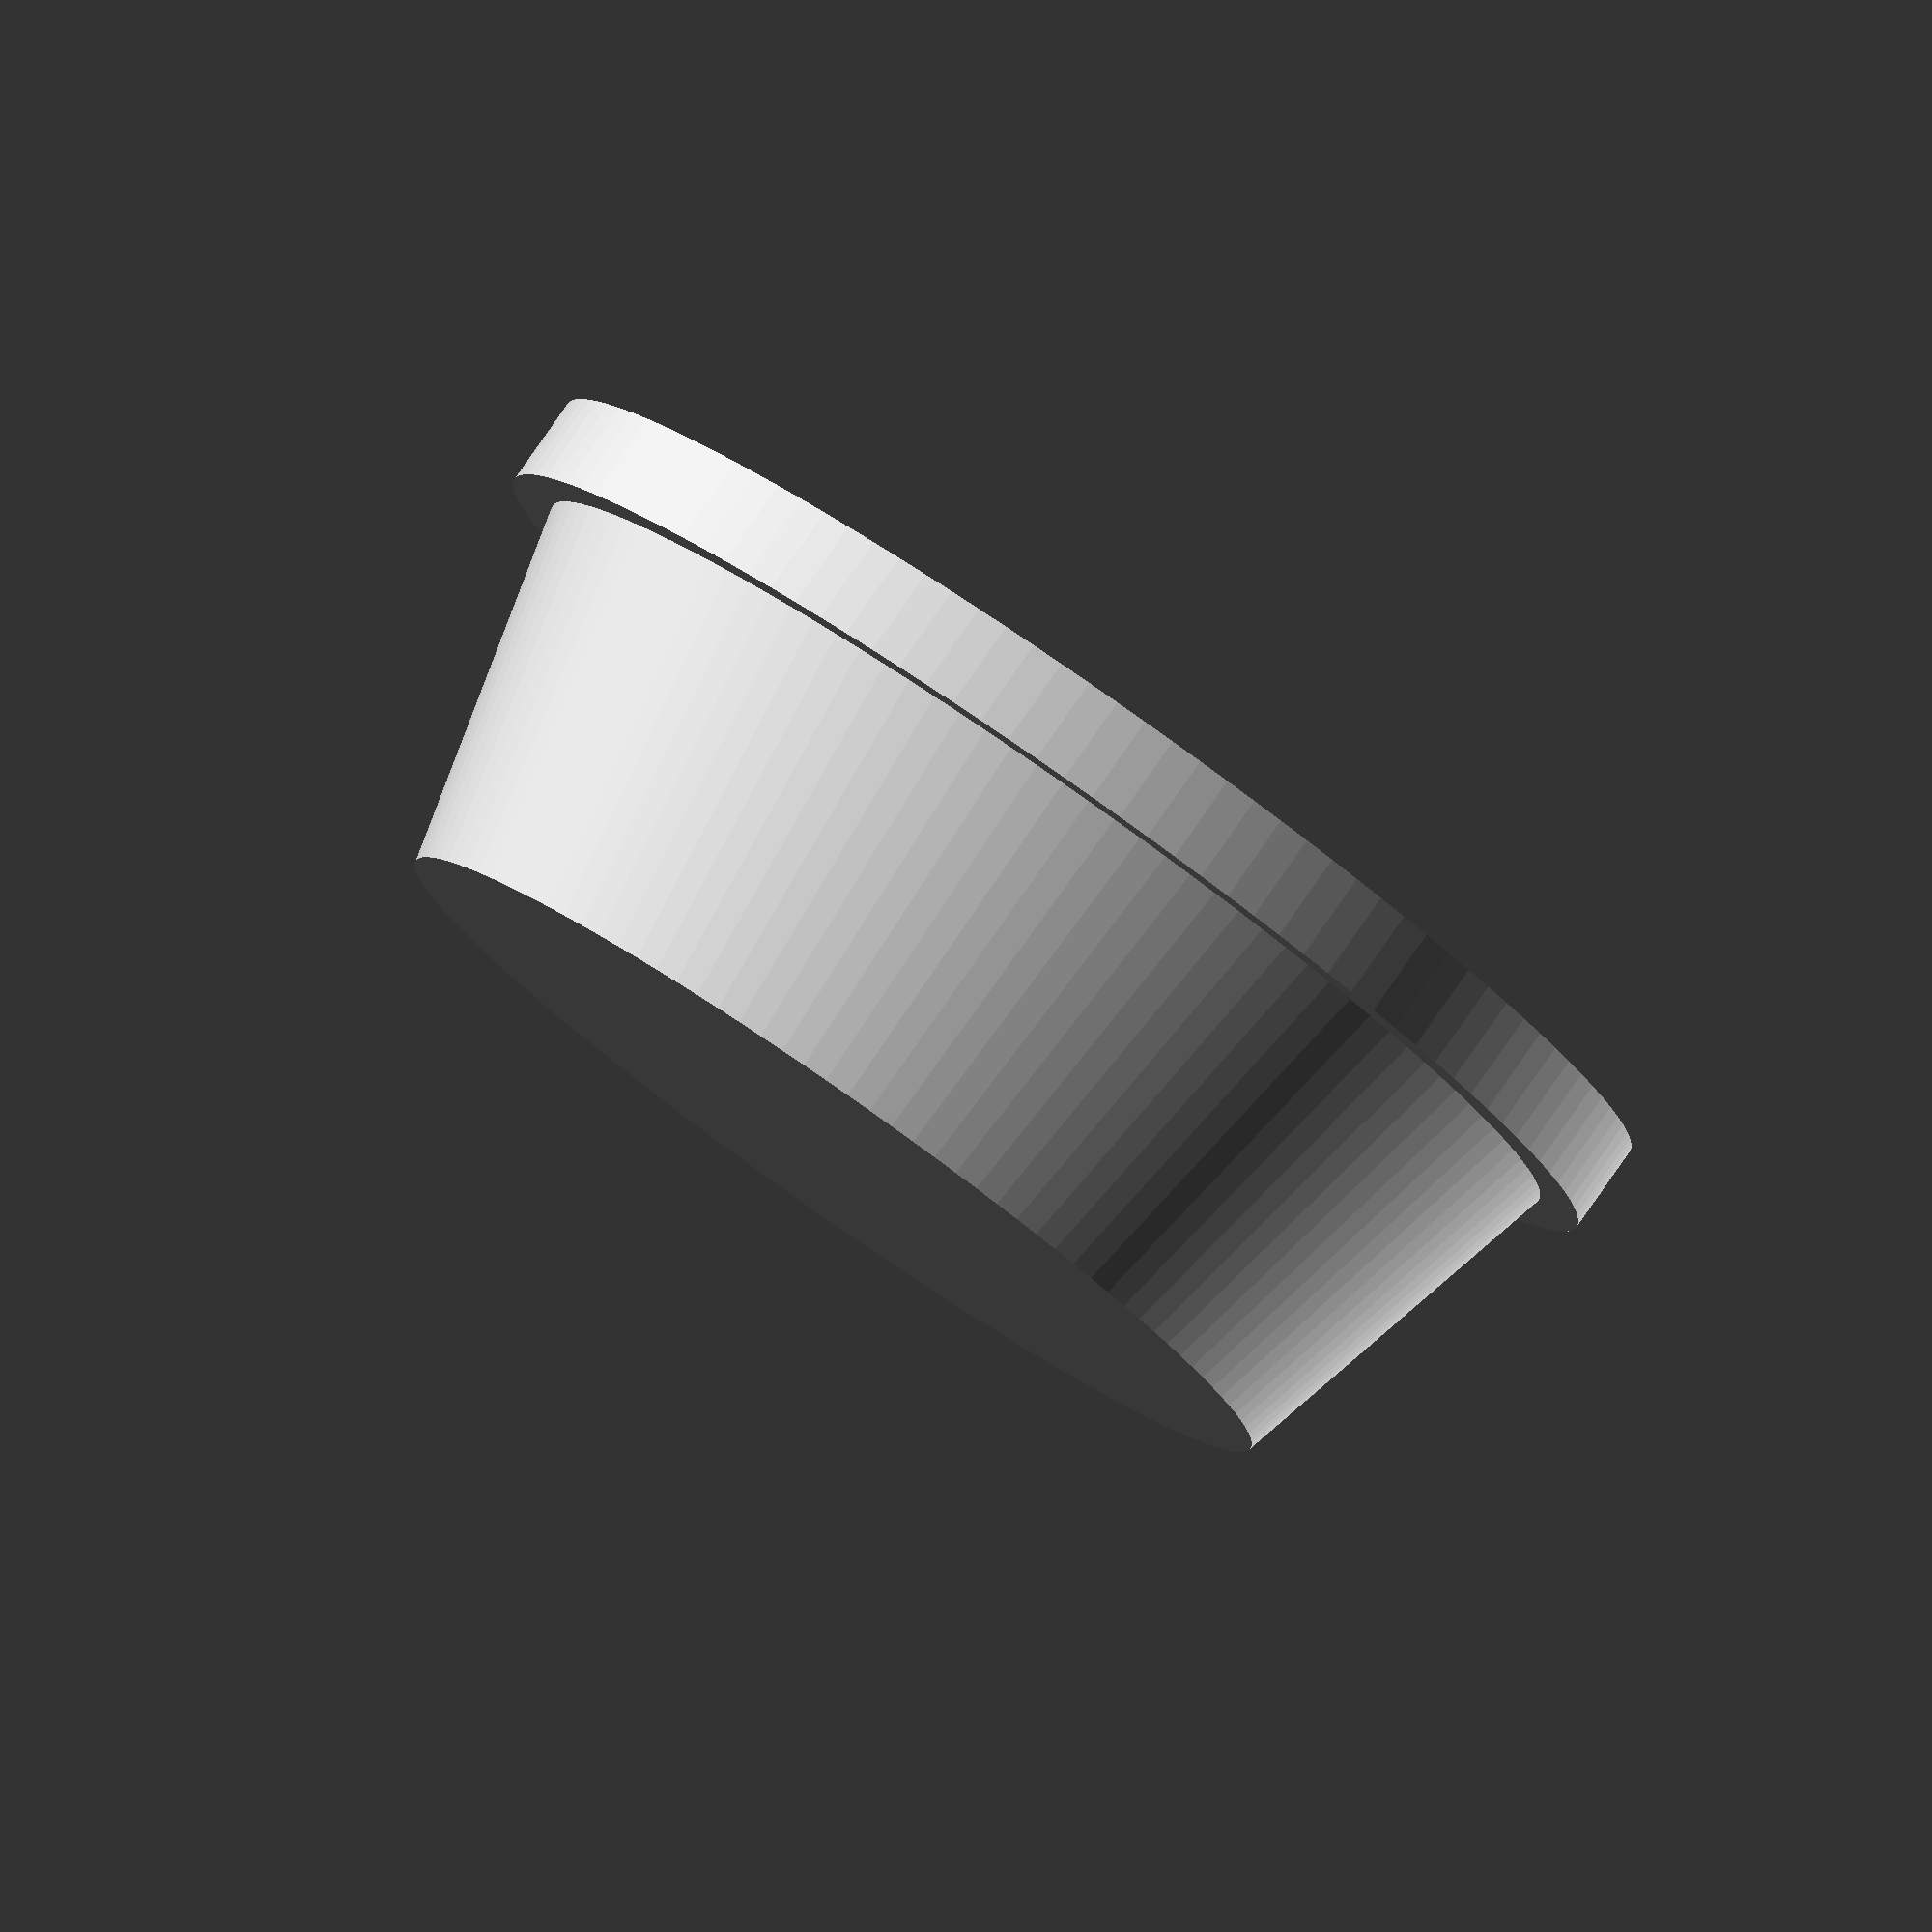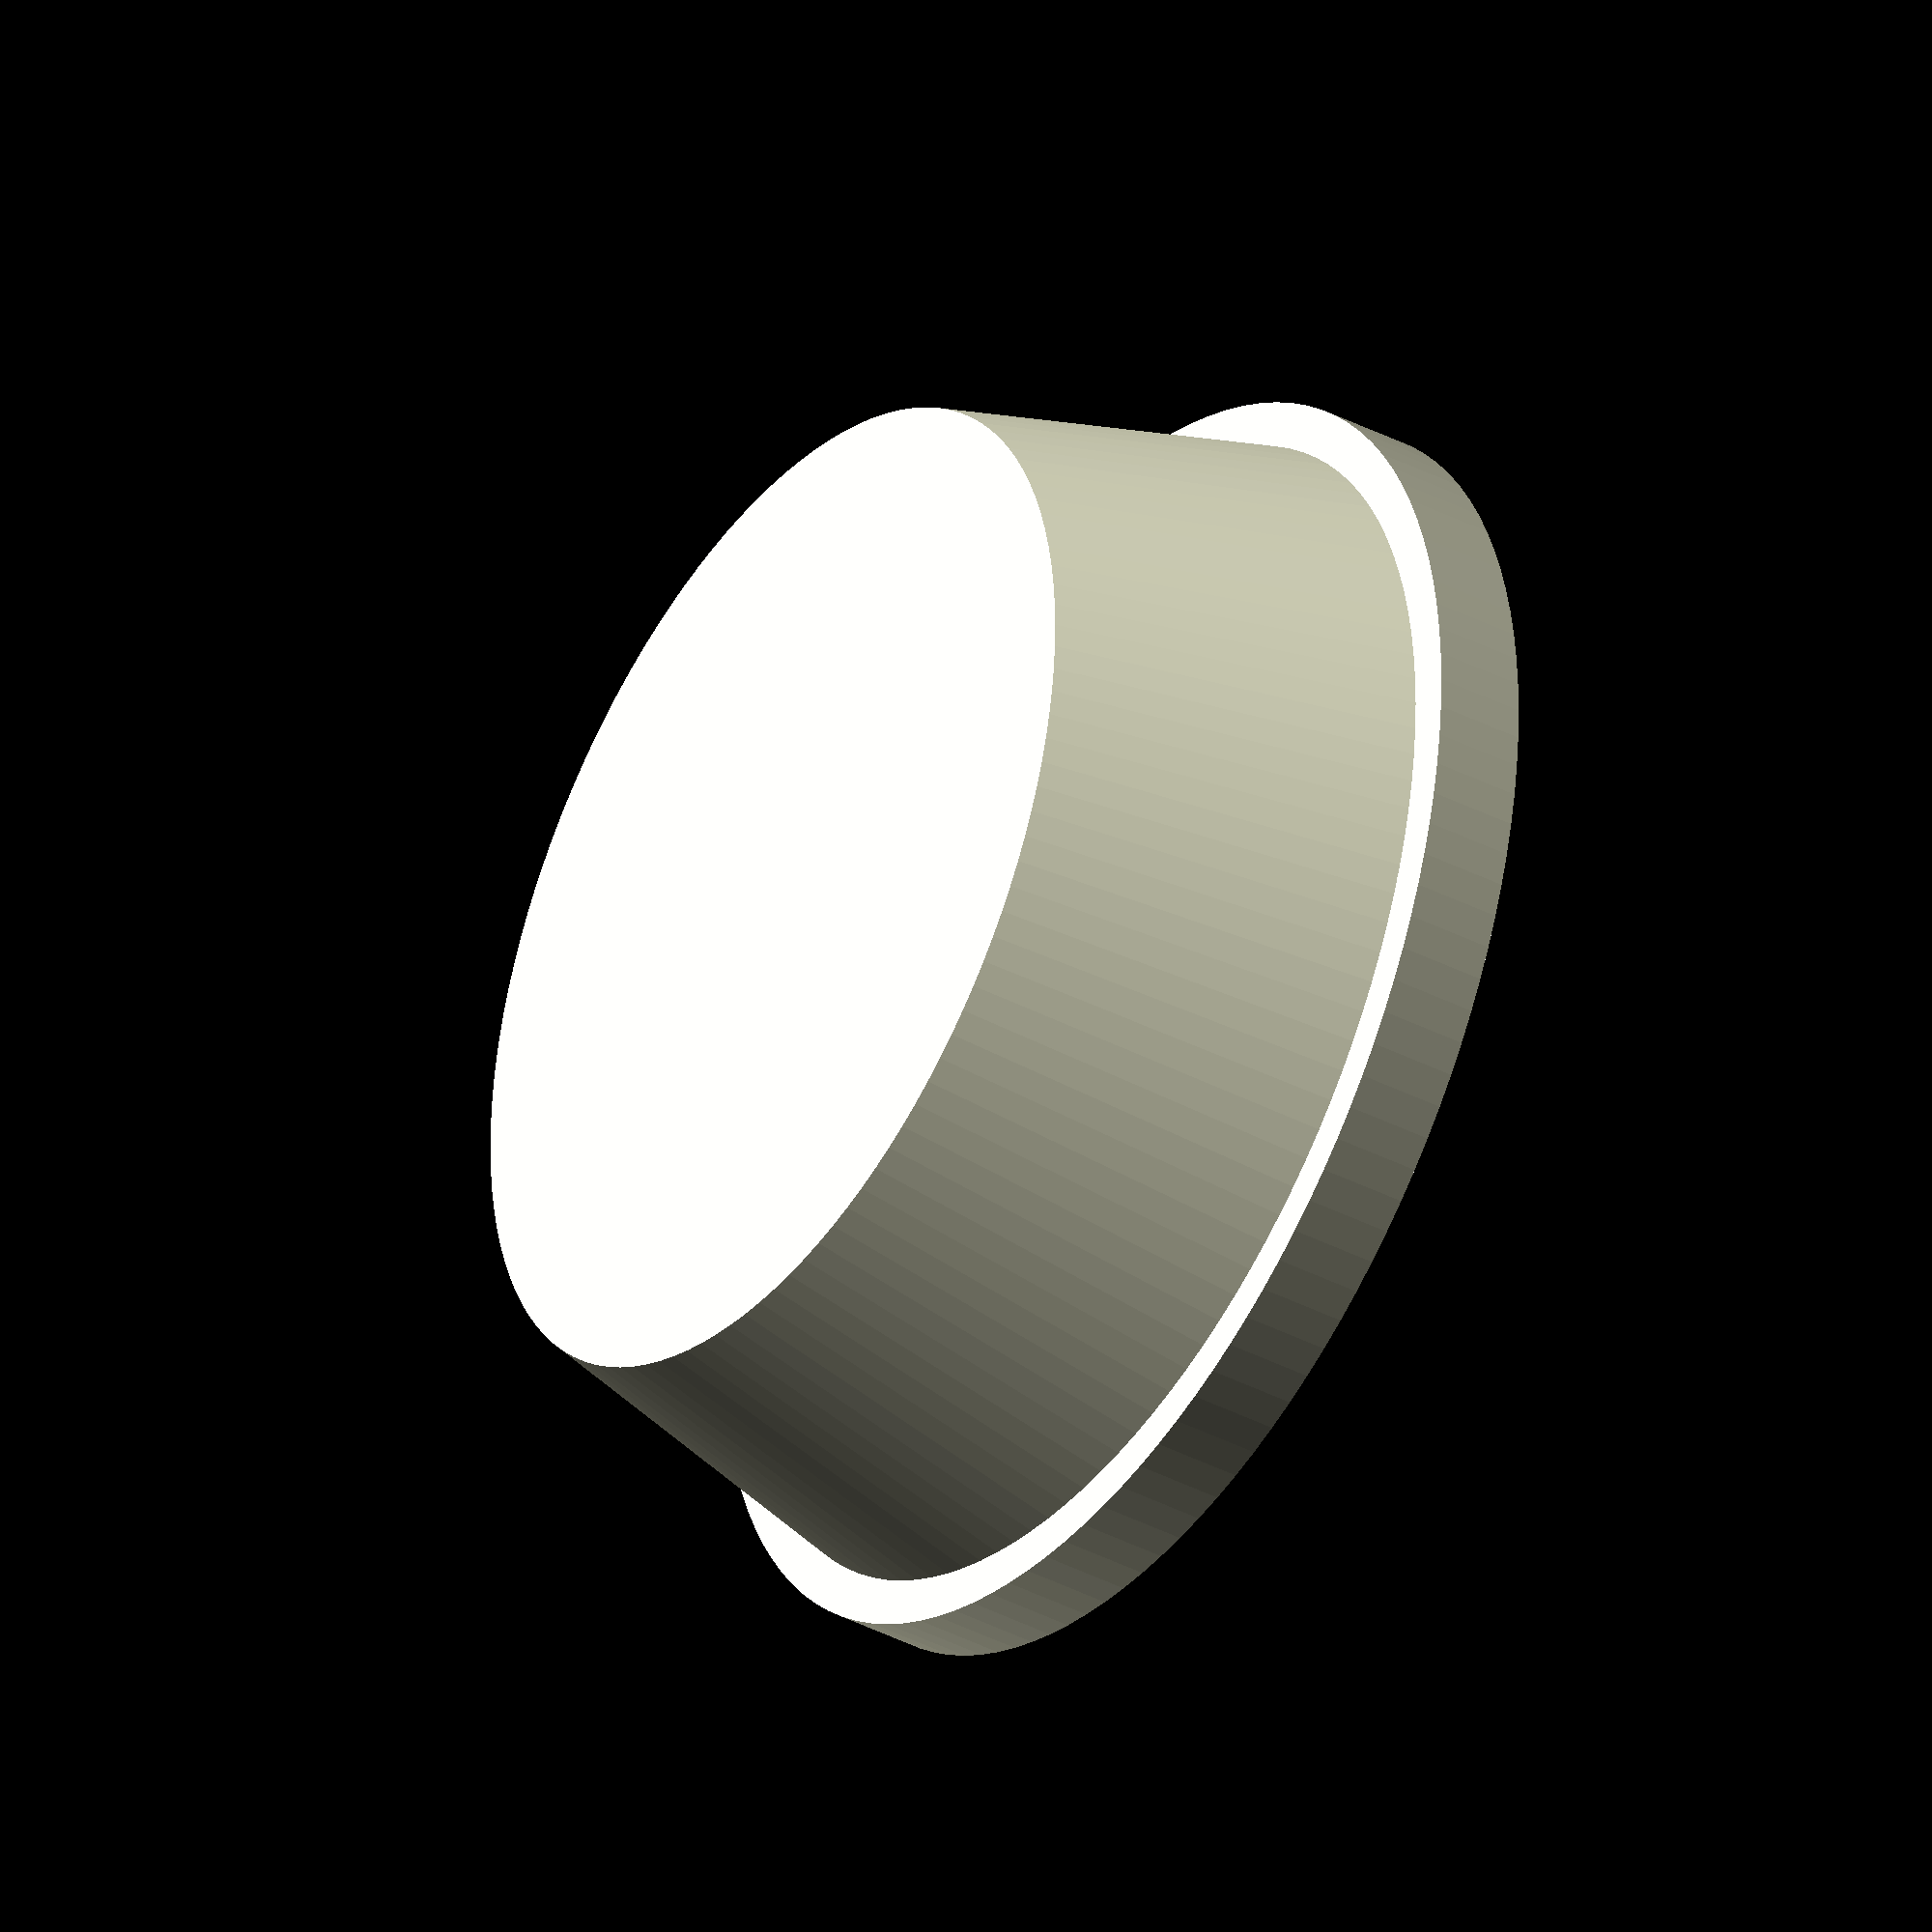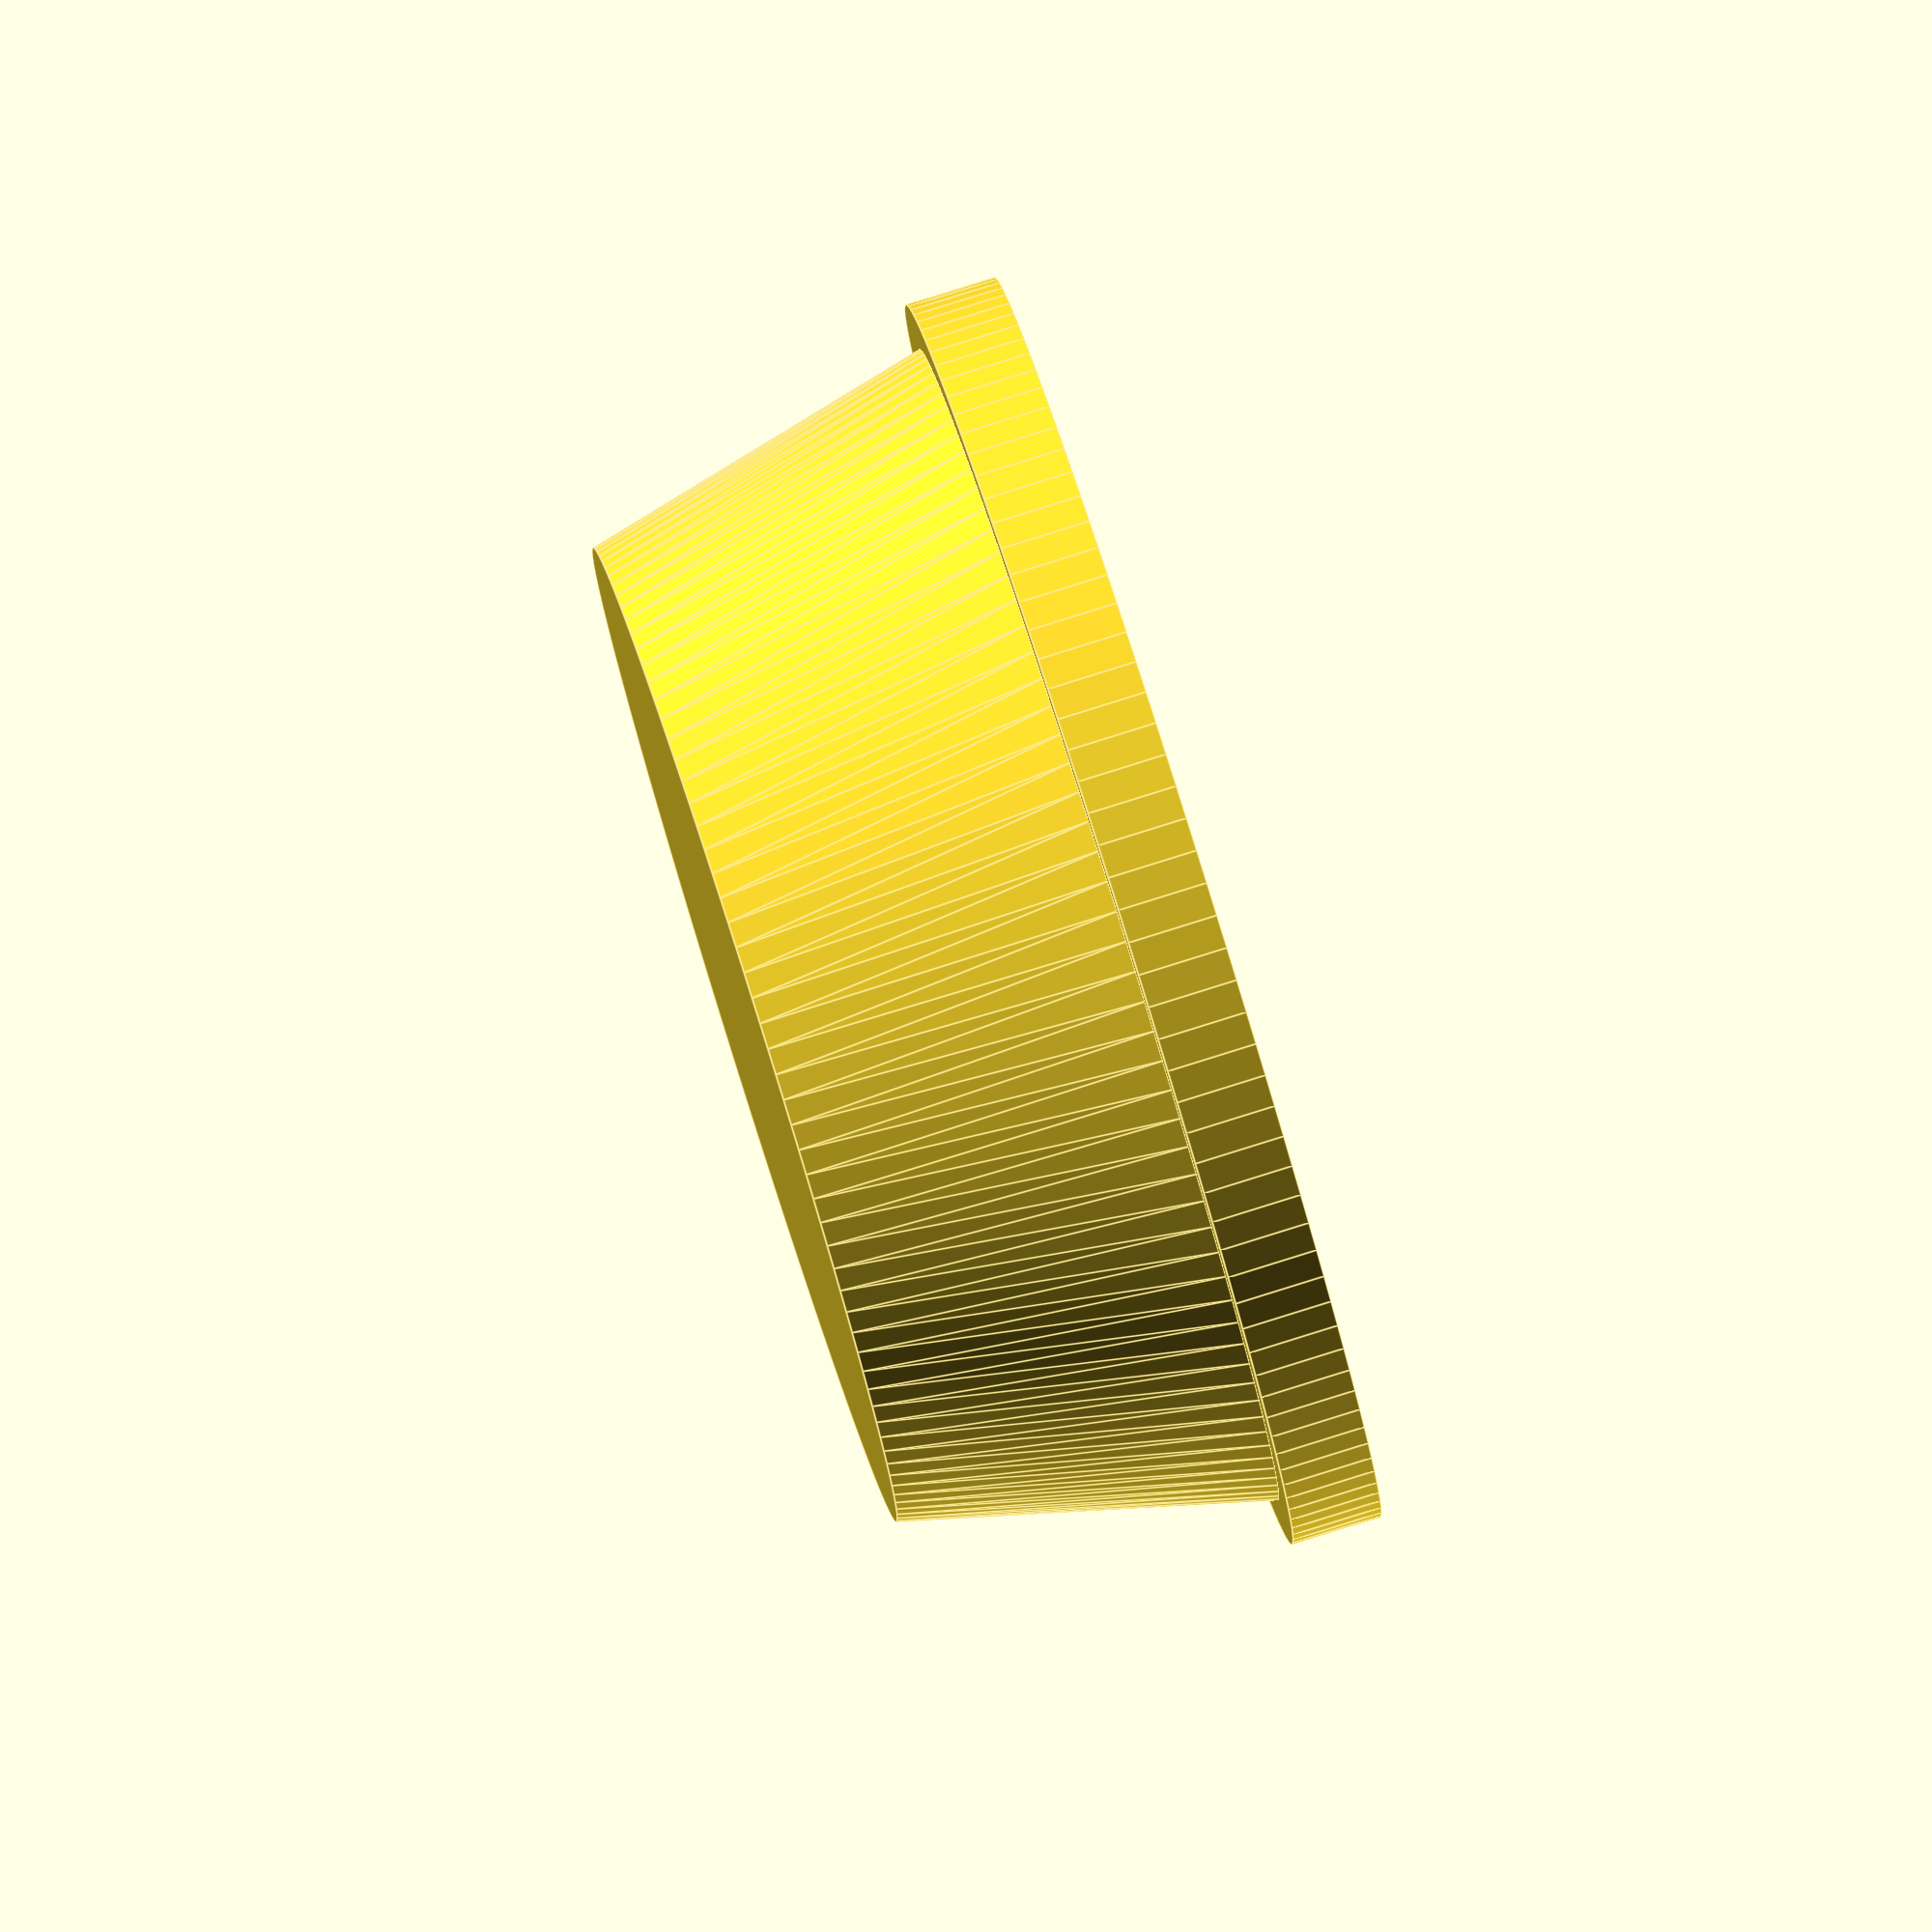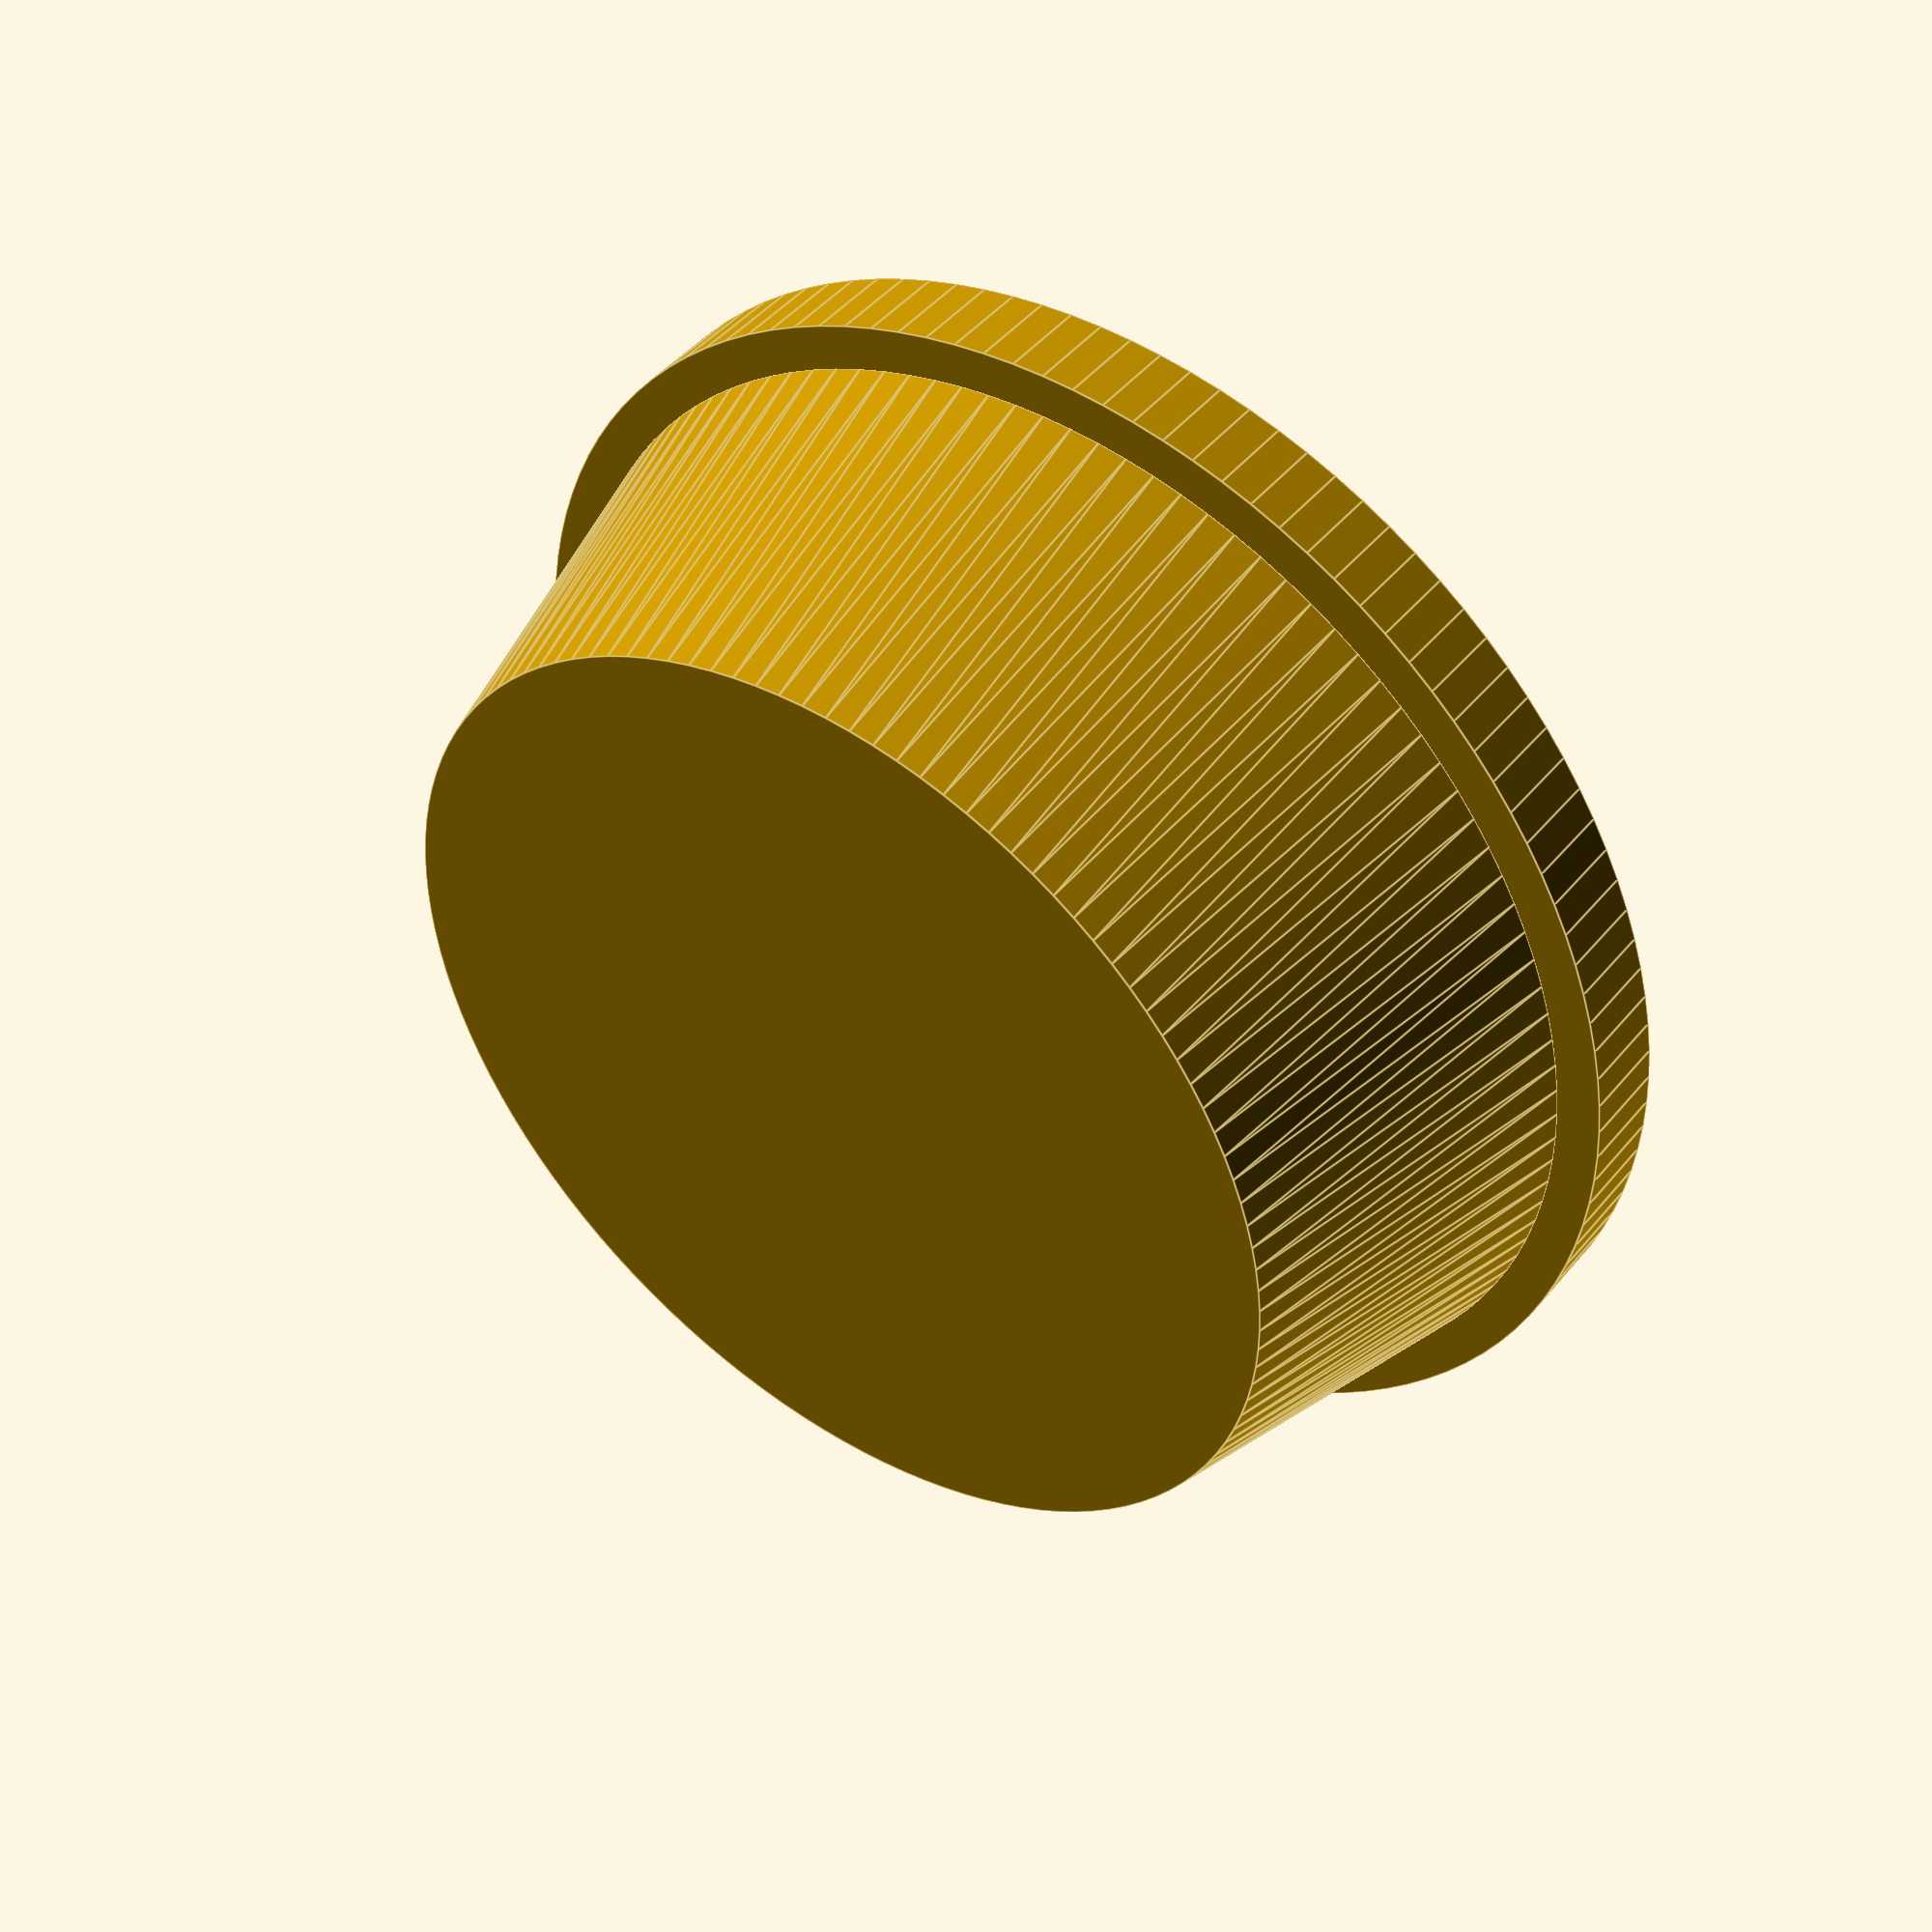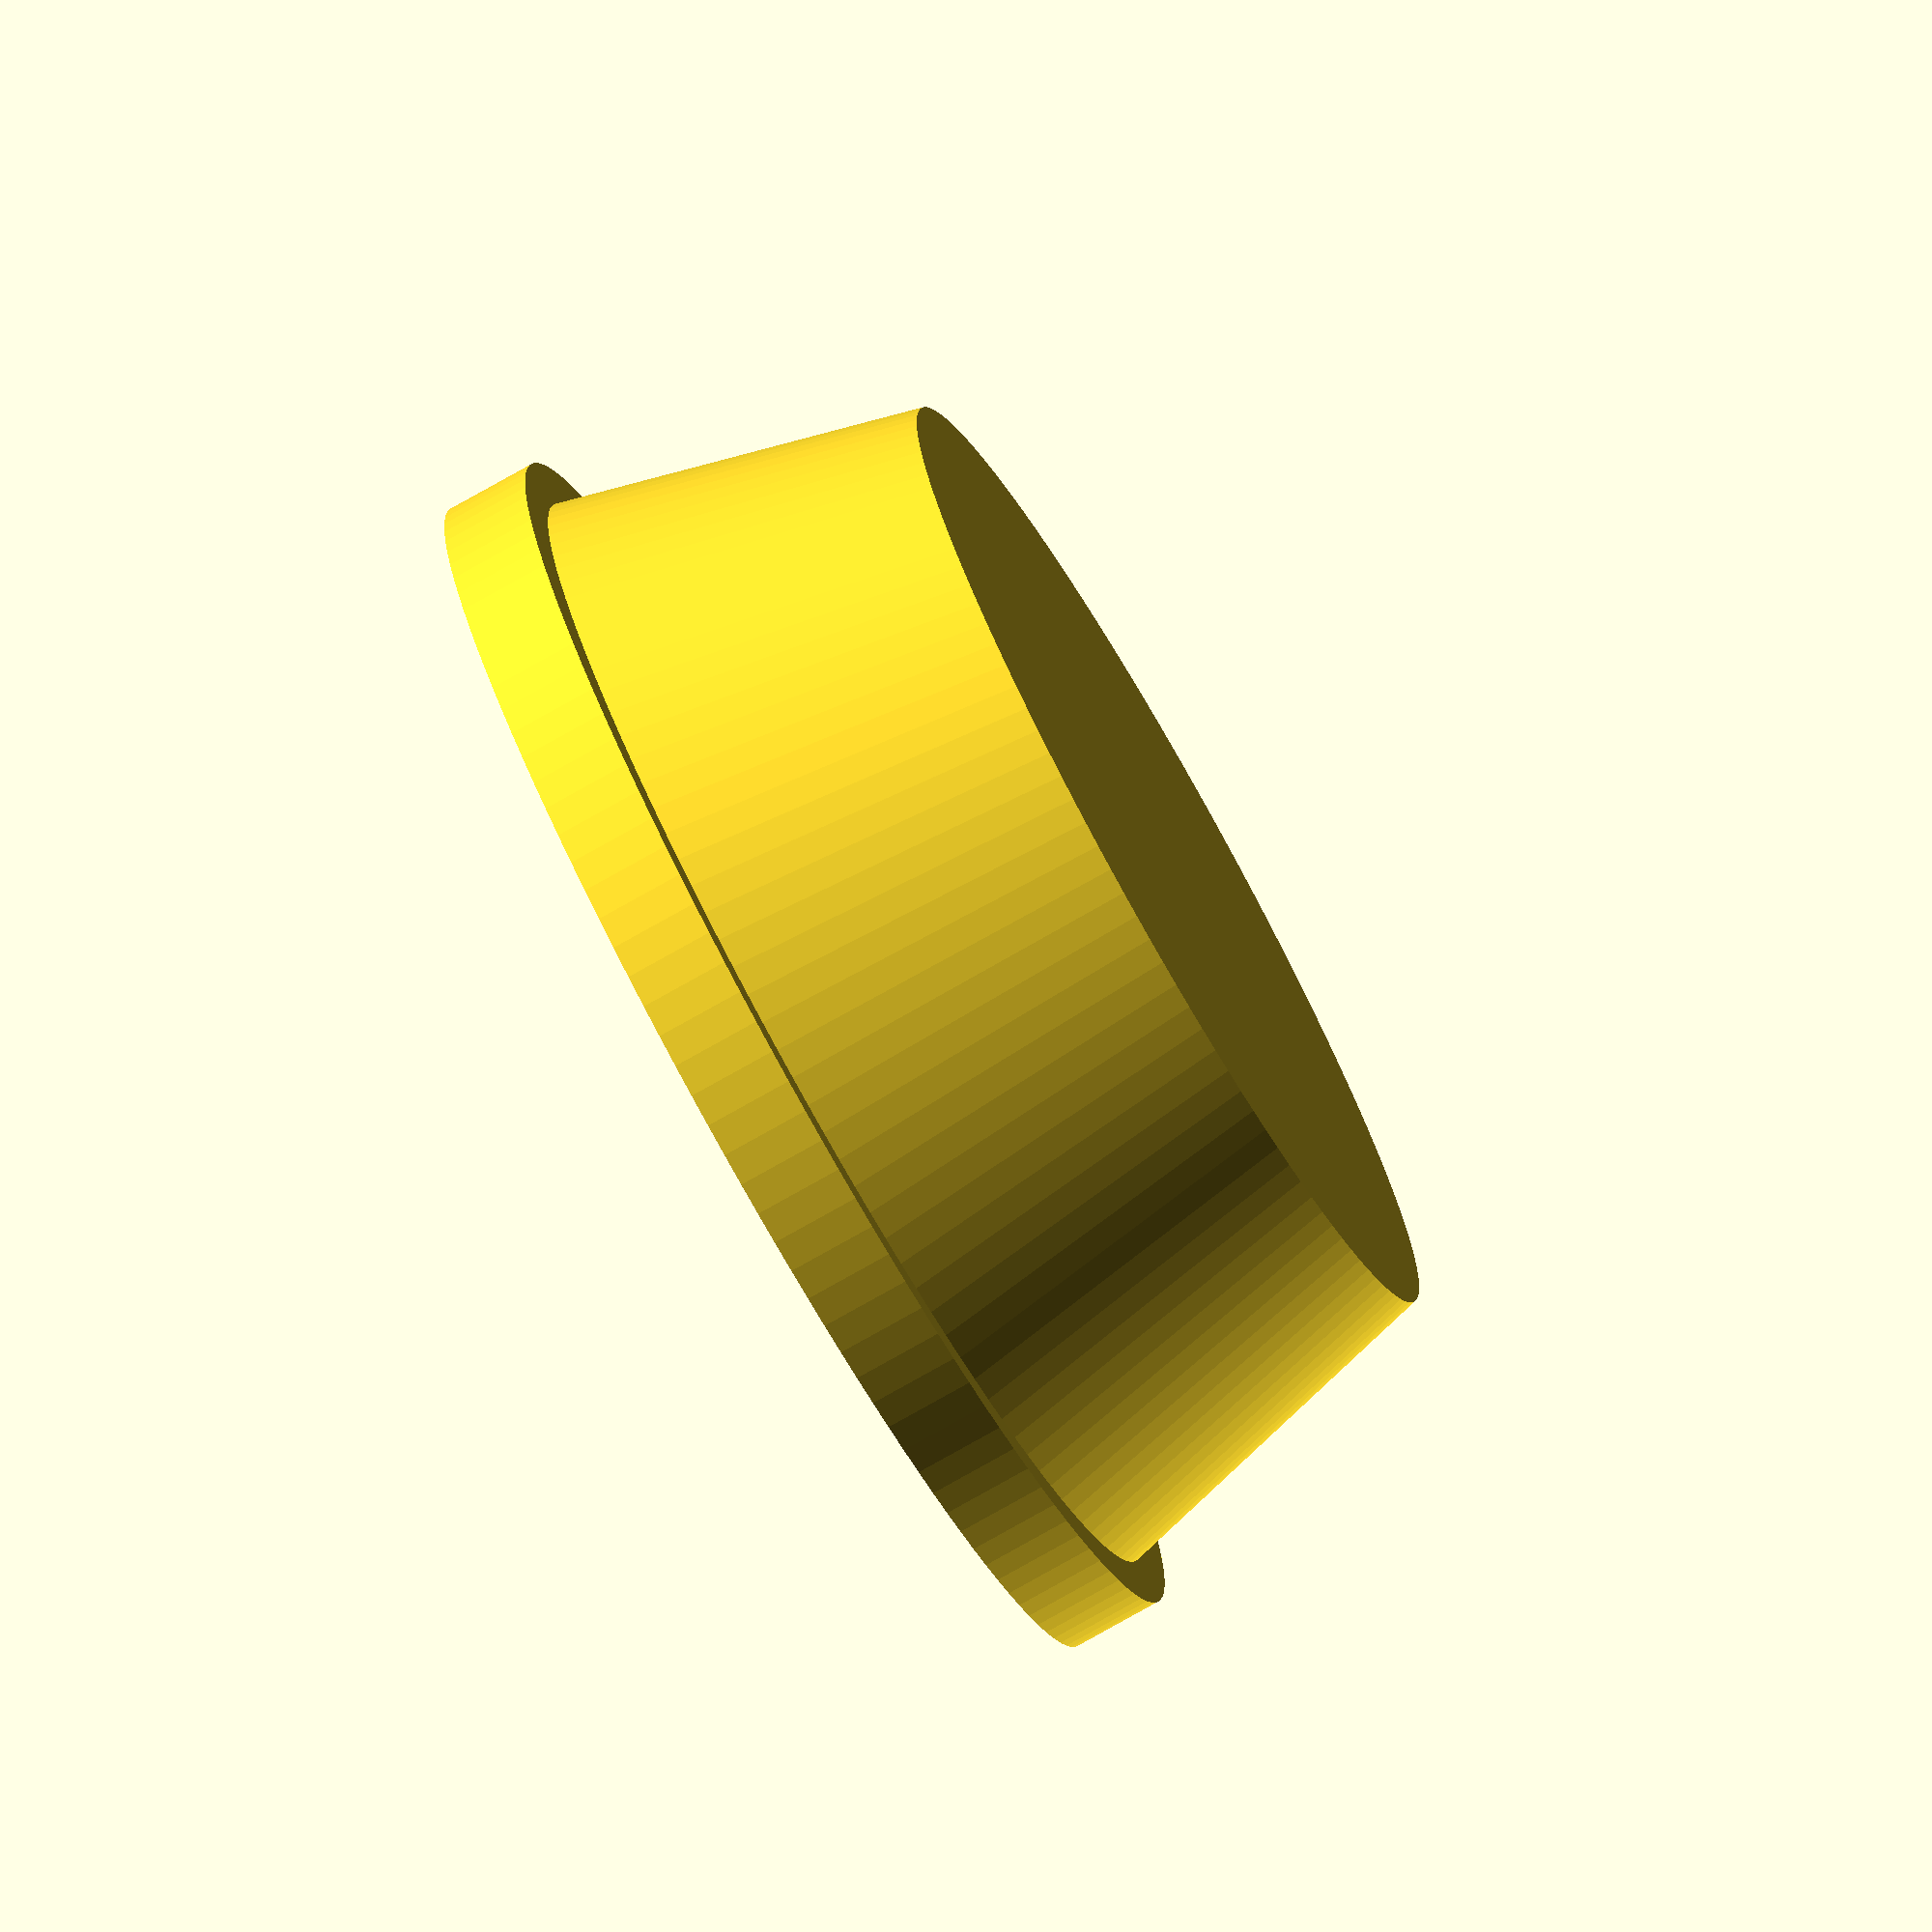
<openscad>
plug_height=8;
plug_radius_small=11;
plug_radius_big=13;
lid_height=2;
lid_radius=14;
fn=120;

cylinder(r=lid_radius,h=lid_height,$fn=fn);

translate([0,0,lid_height])cylinder(r1=plug_radius_big,r2=plug_radius_small,h=plug_height,$fn=fn);



</openscad>
<views>
elev=97.8 azim=335.0 roll=145.1 proj=o view=solid
elev=37.8 azim=287.7 roll=56.4 proj=o view=solid
elev=96.8 azim=170.8 roll=107.4 proj=o view=edges
elev=135.0 azim=208.7 roll=143.5 proj=p view=edges
elev=256.9 azim=232.1 roll=240.5 proj=o view=solid
</views>
